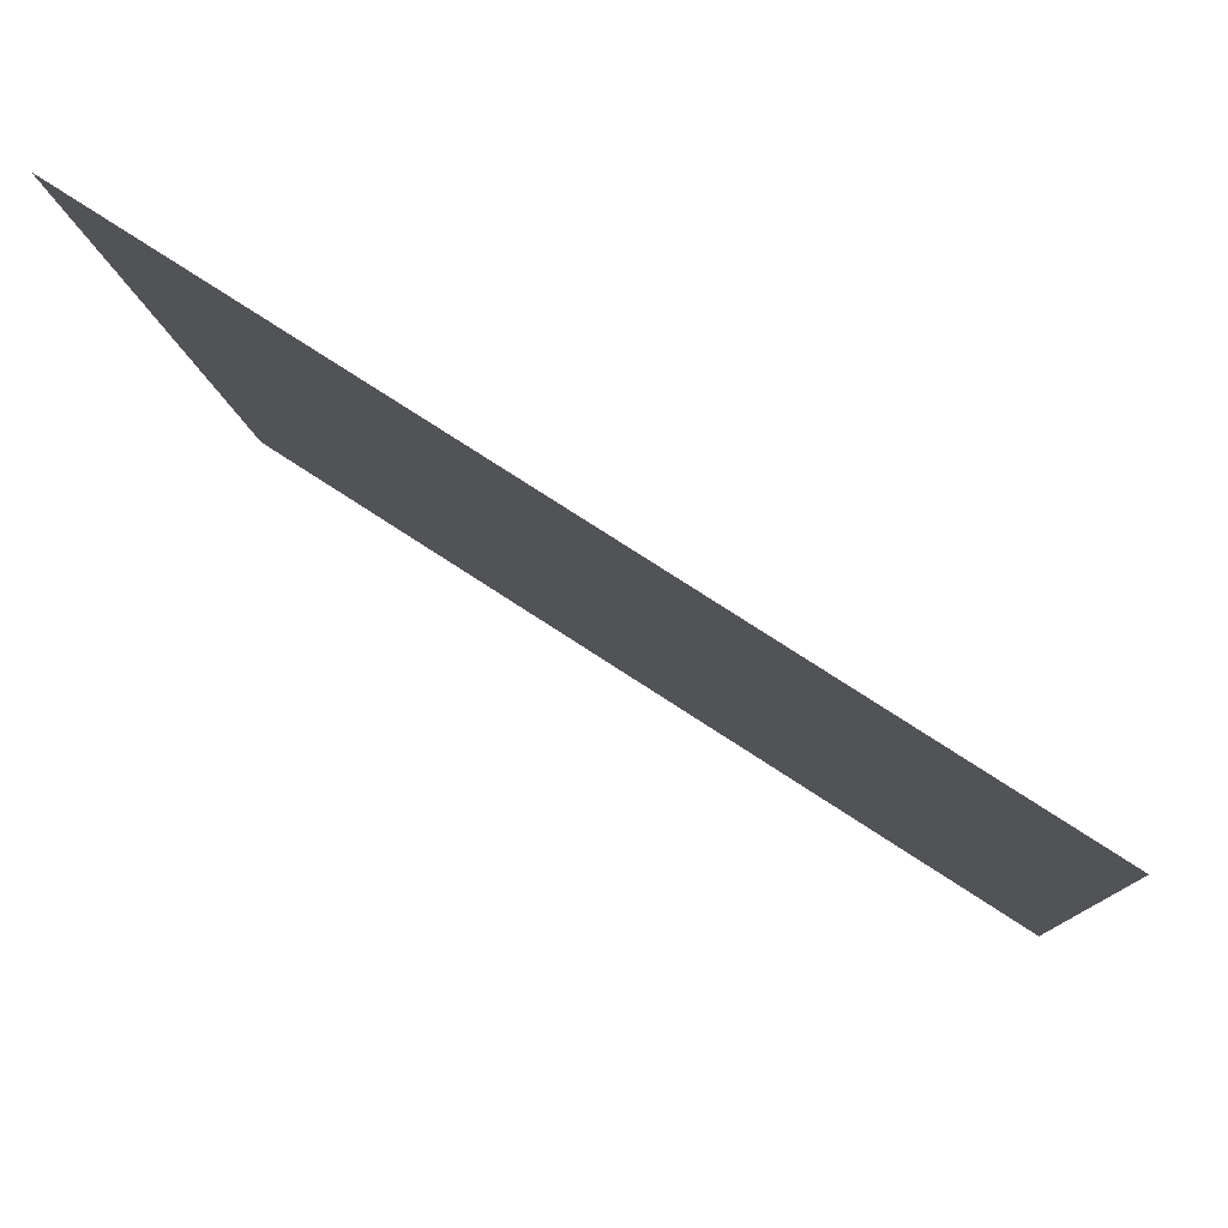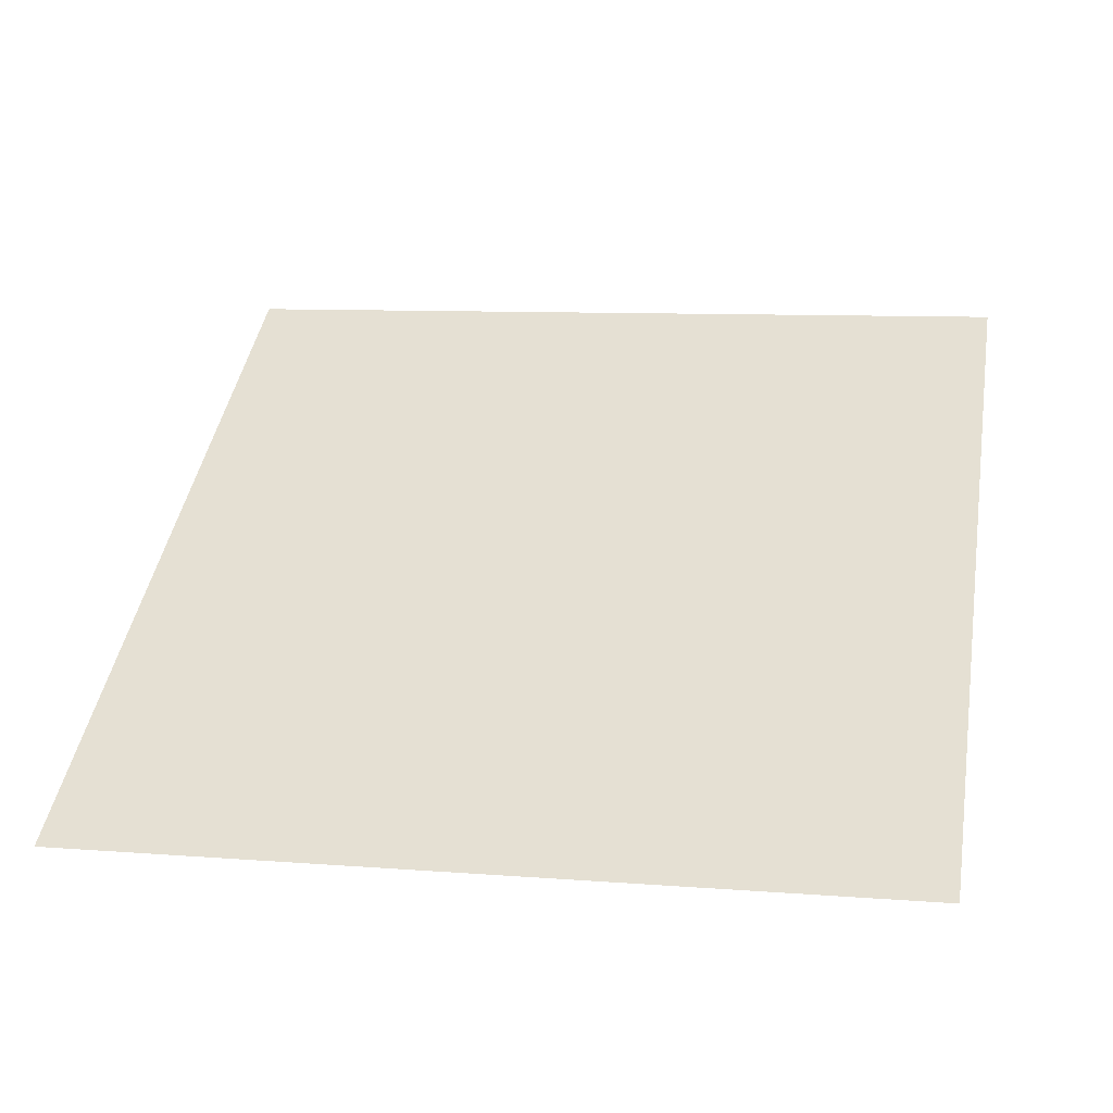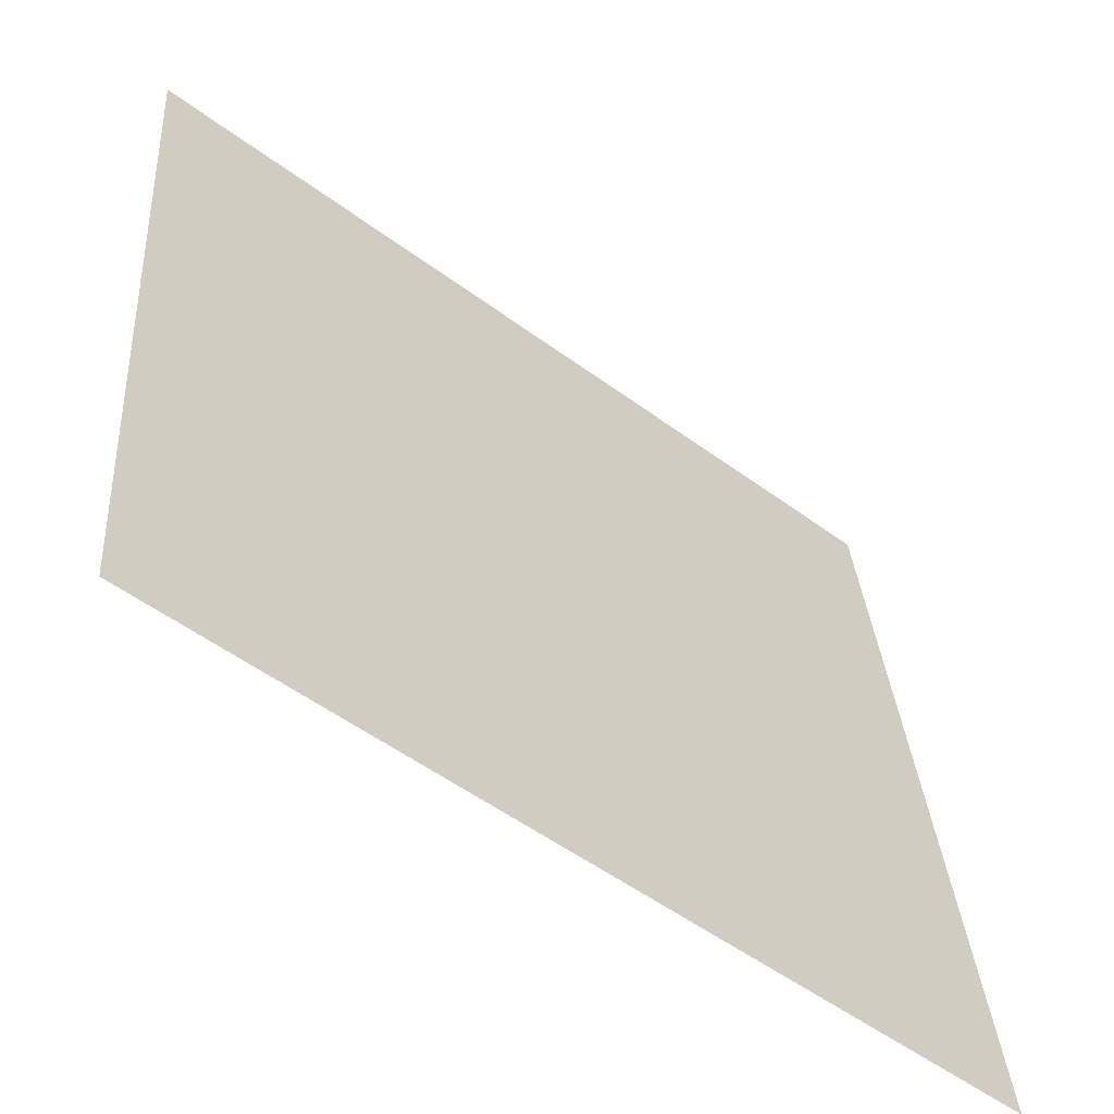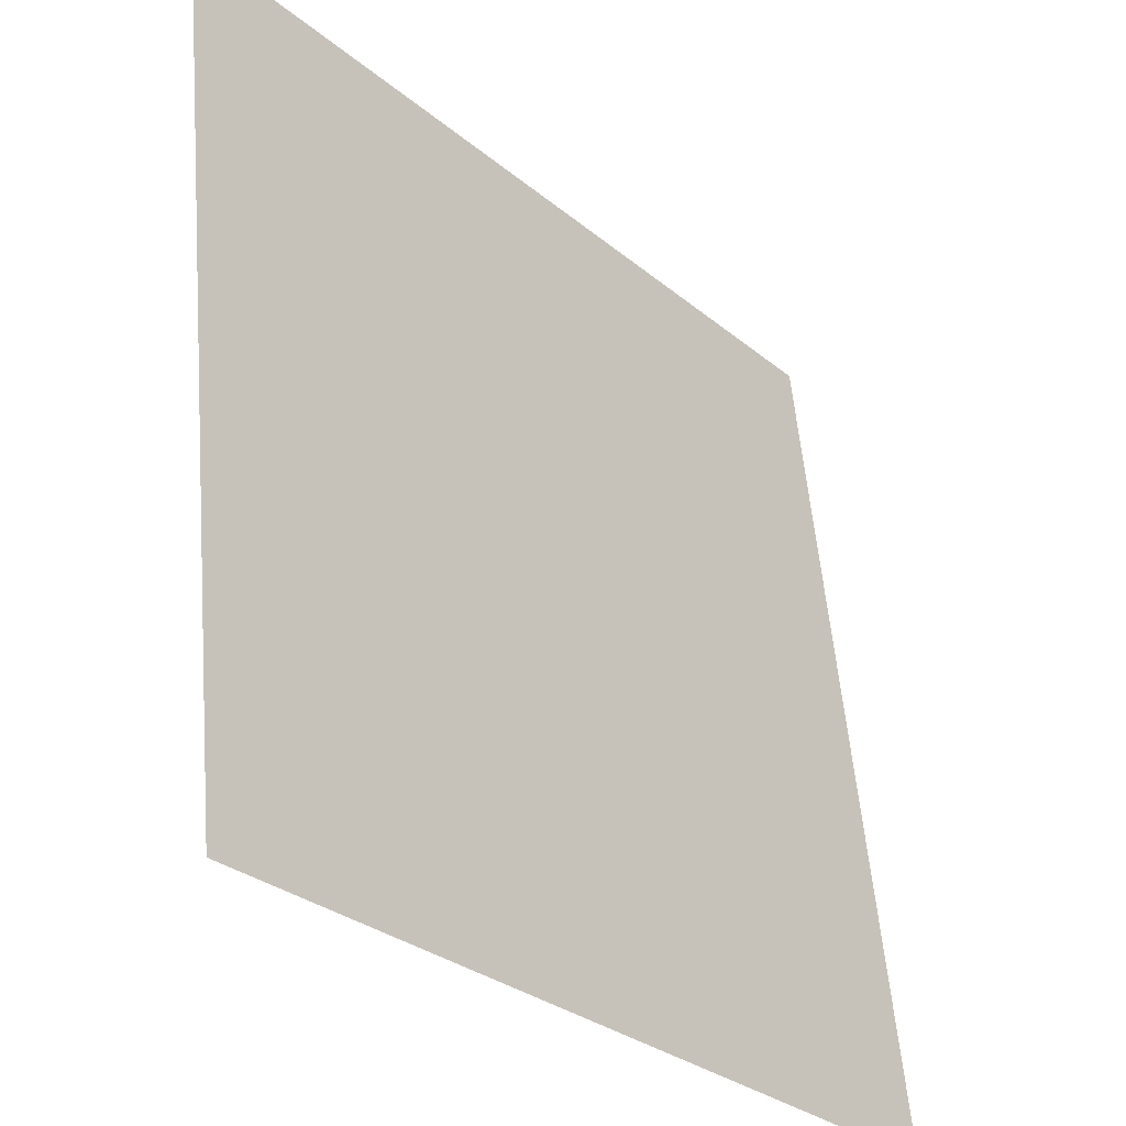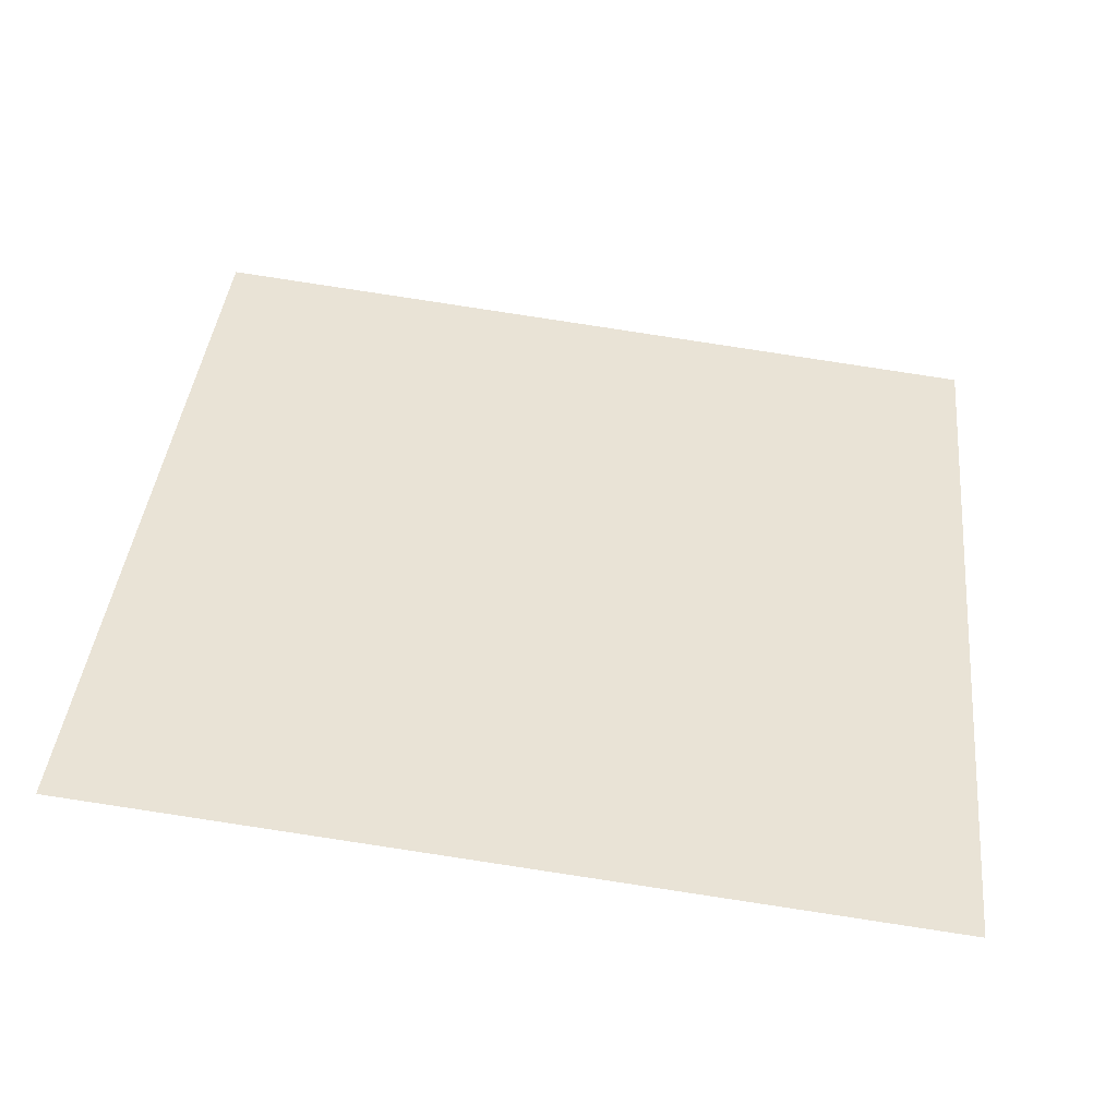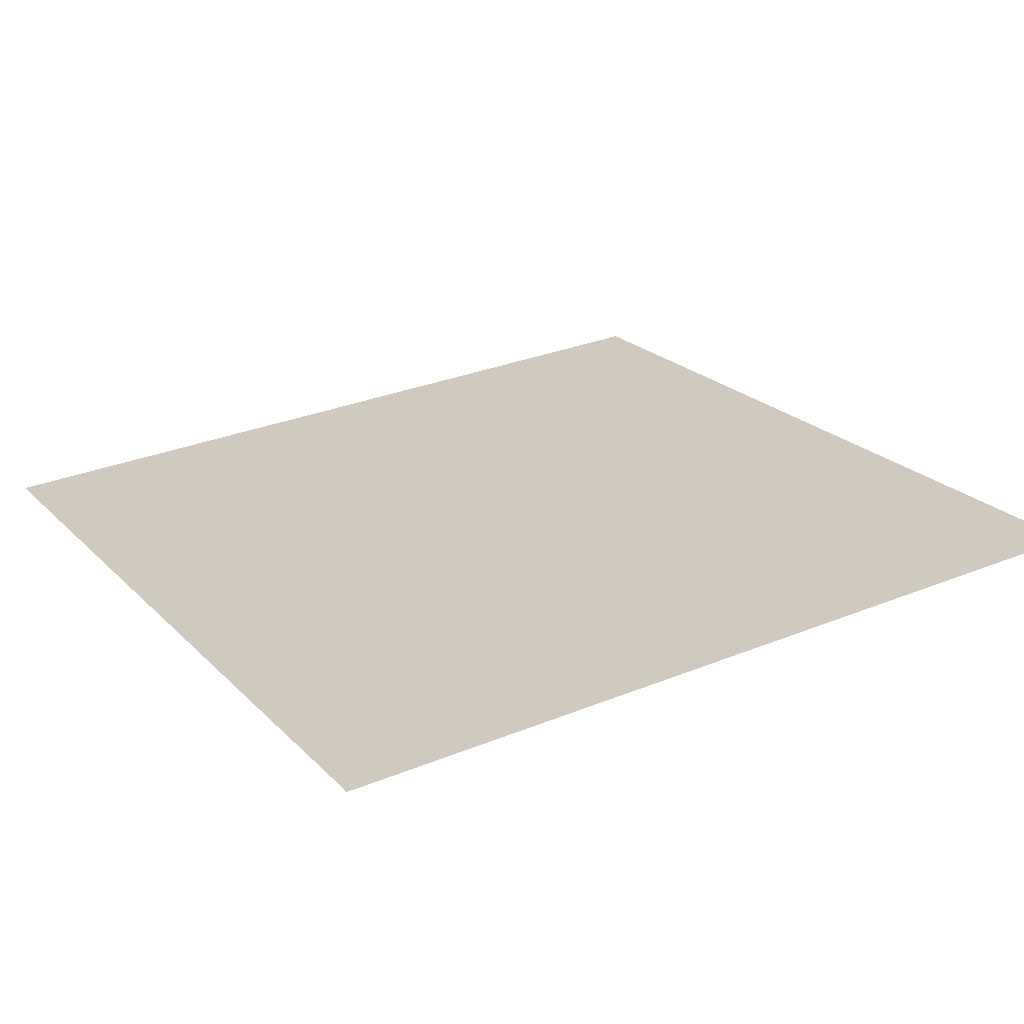
<metadata>
{"format":"obj","ext":"obj","renderer":"f3d","projection":"perspective","resolution":1024,"background":"white","views":[{"elev":76.0,"azim":33.1,"up":"+Z"},{"elev":43.0,"azim":99.6,"up":"+Y"},{"elev":-53.3,"azim":141.7,"up":"+Z"},{"elev":-29.5,"azim":129.6,"up":"+Z"},{"elev":40.3,"azim":-84.2,"up":"+Y"},{"elev":29.2,"azim":148.8,"up":"+Y"}]}
</metadata>
<code>
o Group13/mesh11/mesh11-geometry#mesh11-geometry
v -0.2615 0.05465 0.0827
v -0.1927 0.06229 0.01393
v -0.2615 0.06229 0.01393
v -0.1927 0.05465 0.0827
f 1 2 3
f 2 1 4
f 3 2 1
f 4 1 2

</code>
